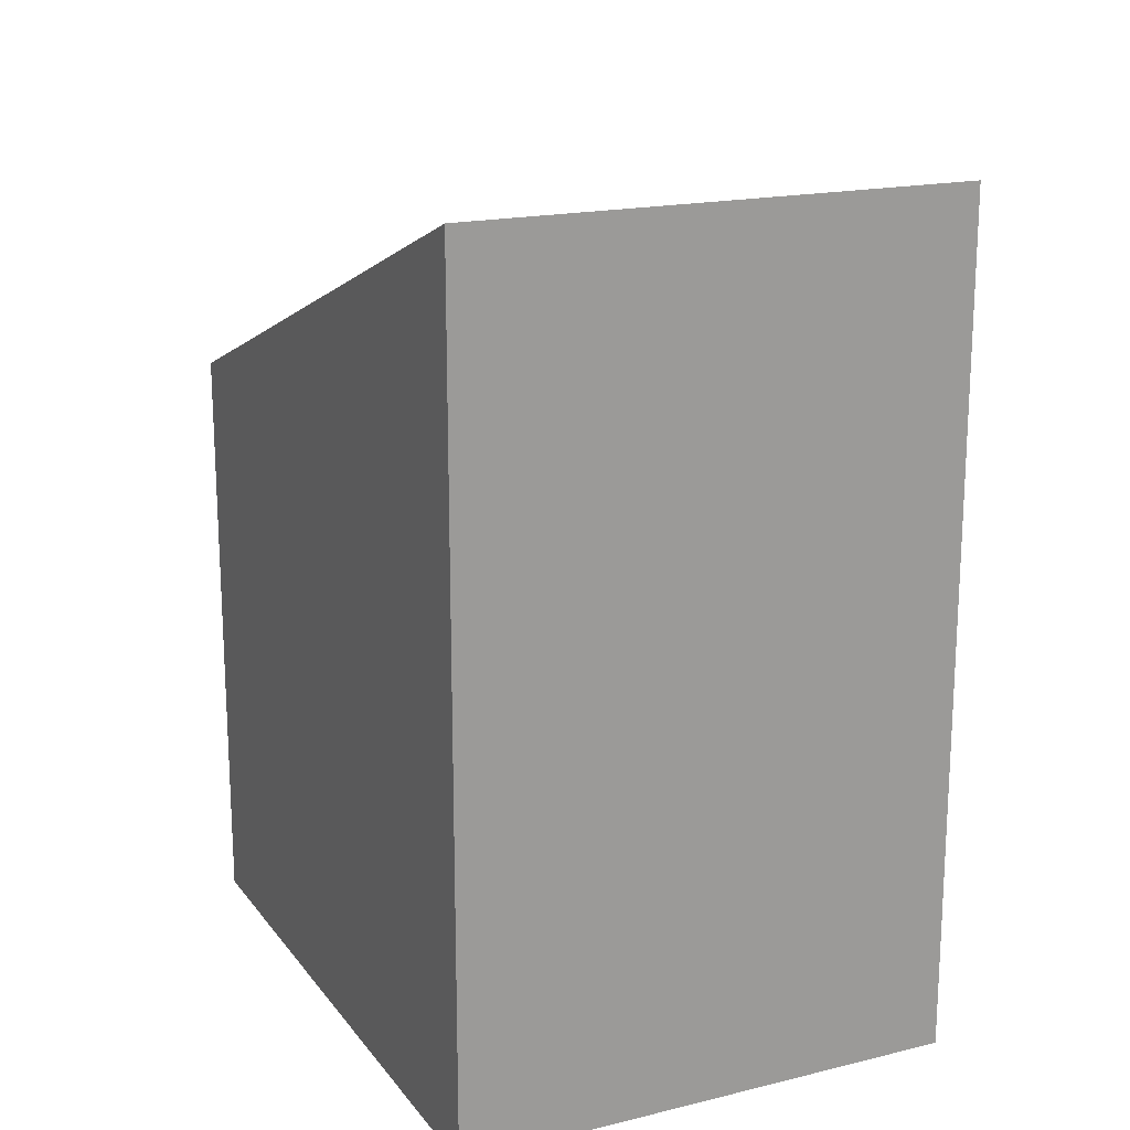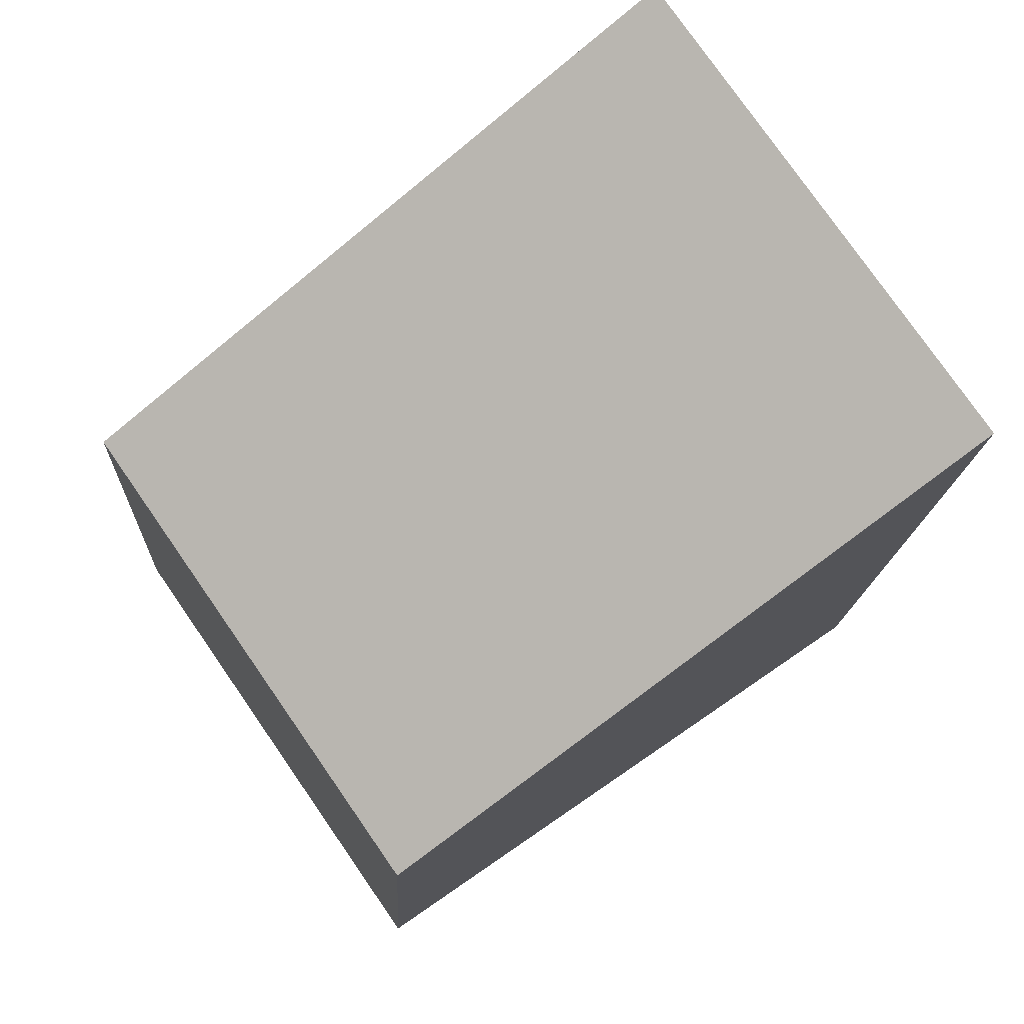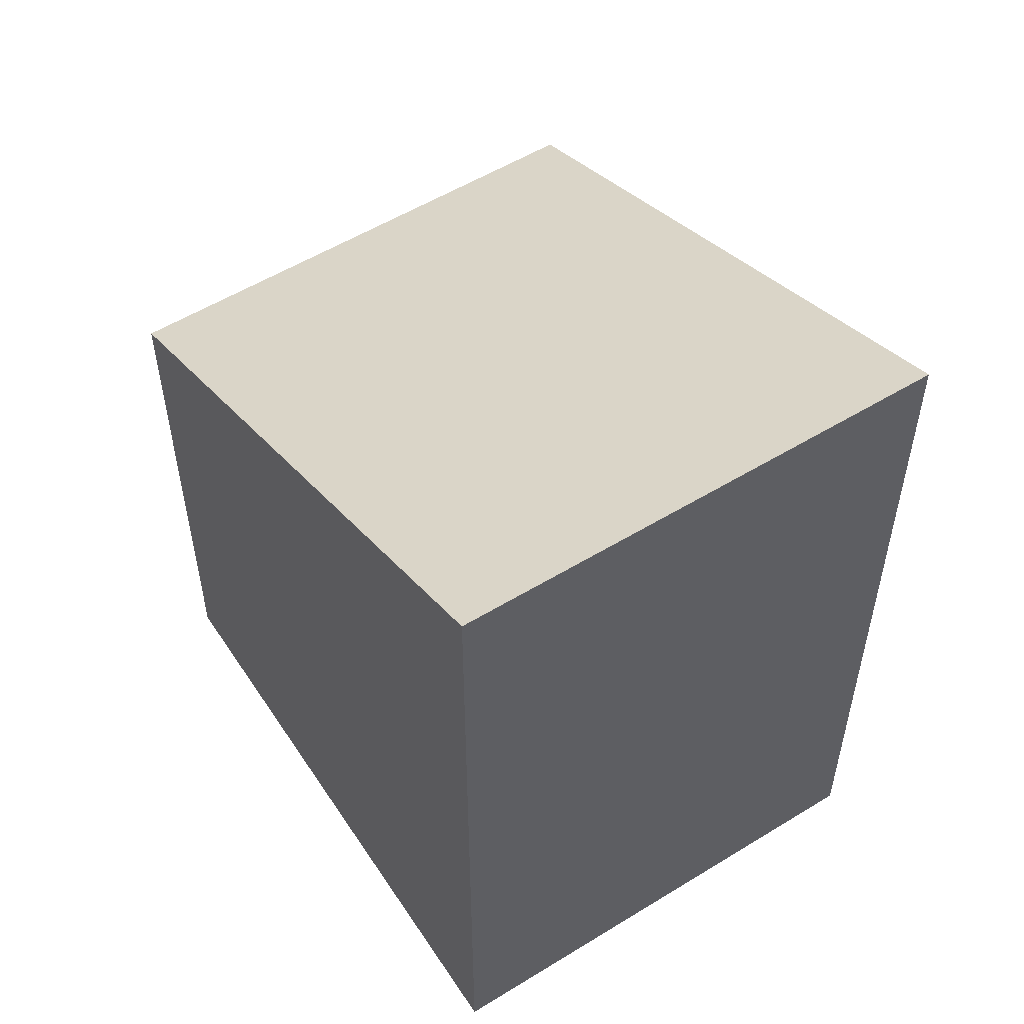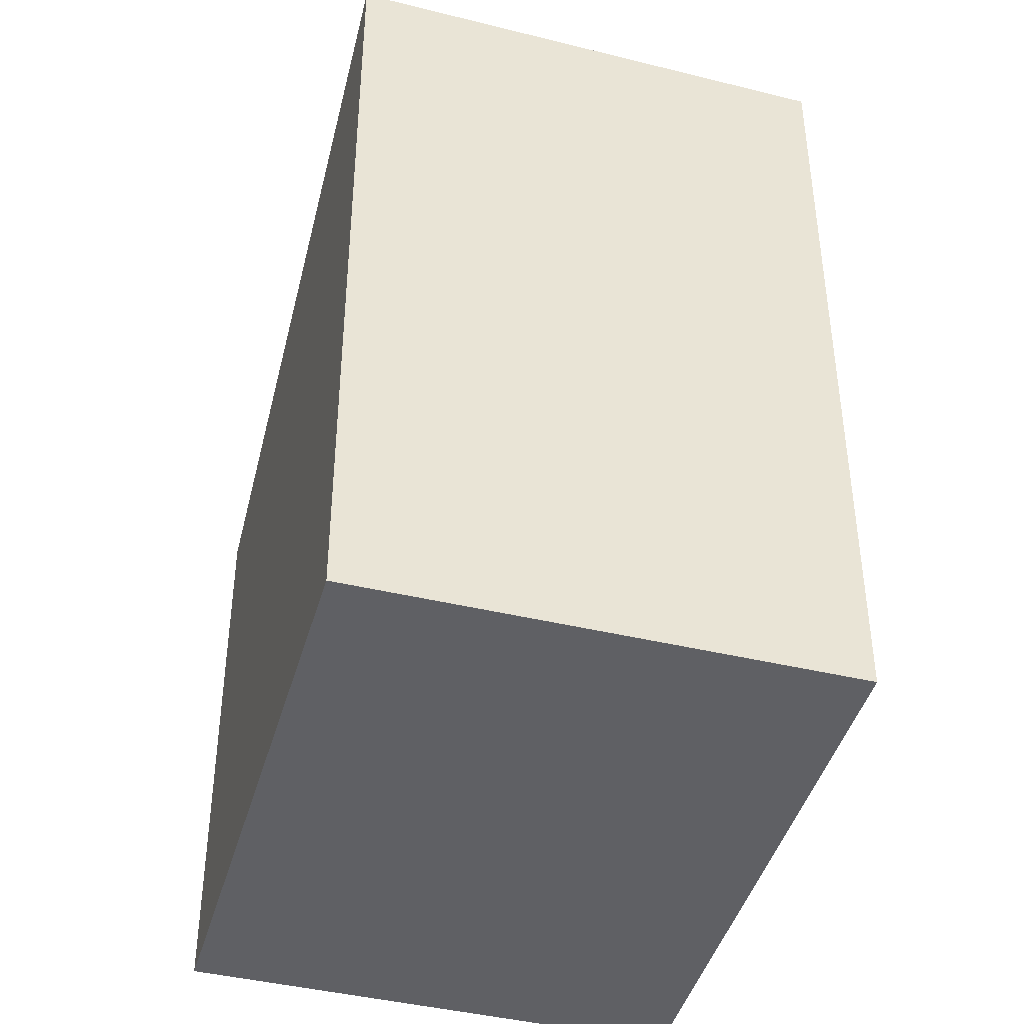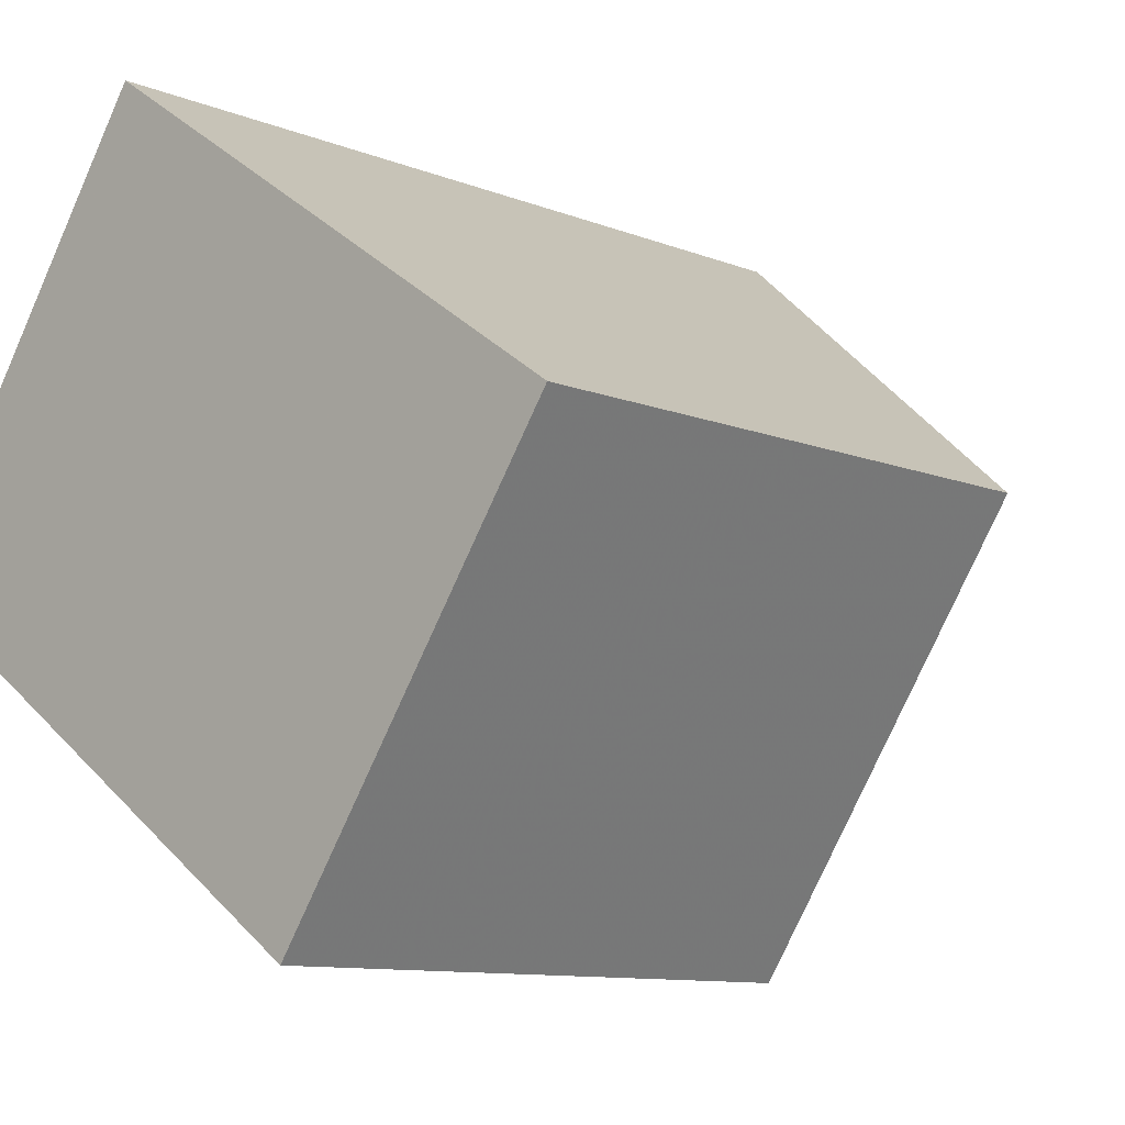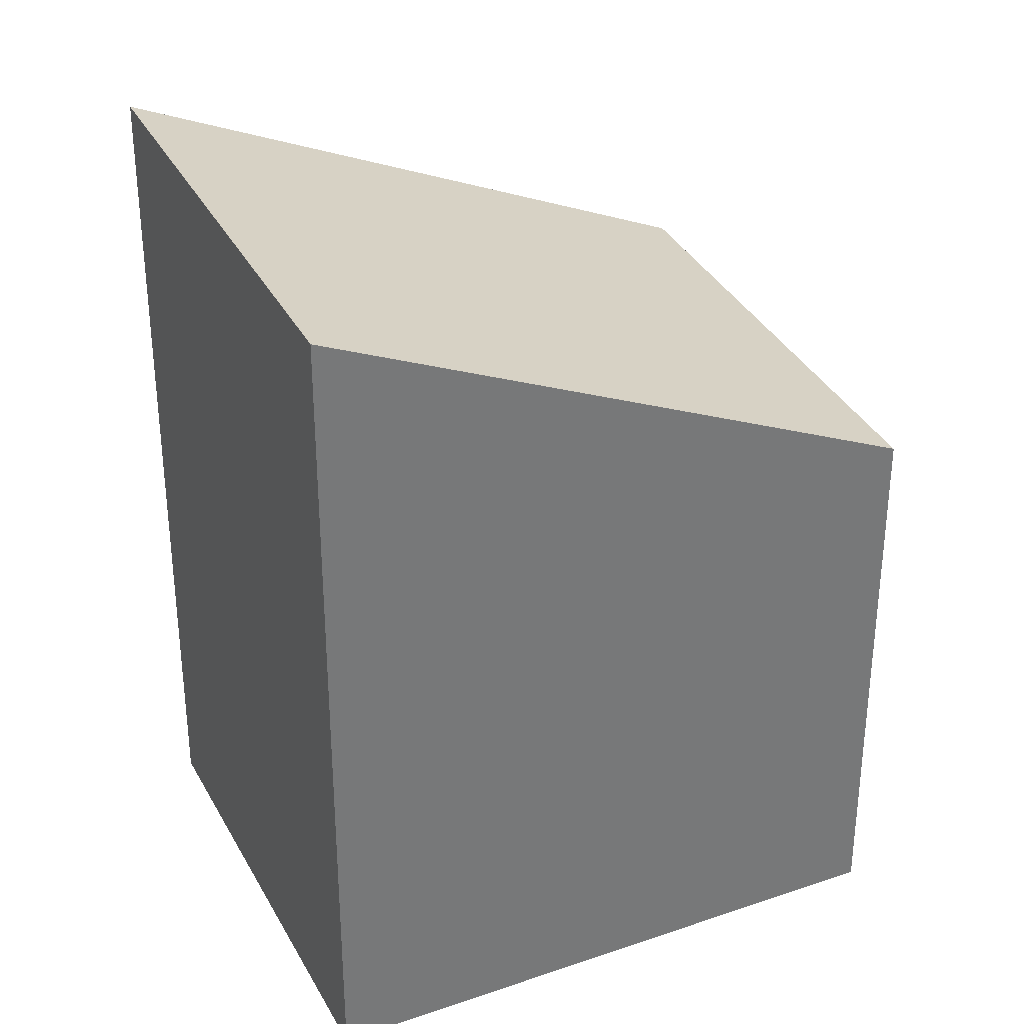
<metadata>
{"format":"obj","ext":"obj","renderer":"f3d","projection":"perspective","resolution":1024,"background":"white","views":[{"elev":20.2,"azim":99.4,"up":"+Z"},{"elev":-13.6,"azim":-2.3,"up":"+Y"},{"elev":56.9,"azim":91.7,"up":"+Z"},{"elev":-43.7,"azim":109.0,"up":"+Z"},{"elev":-10.0,"azim":-136.2,"up":"+Y"},{"elev":34.1,"azim":-170.4,"up":"+Z"}]}
</metadata>
<code>
v -1114 -802.8 2.337
v -1112 -801.4 3.462
v -1111 -803.1 3.511
v -1113 -804.5 2.386
v -1112 -801.4 3.462
v -1114 -802.8 2.337
v -1114 -802.8 0
v -1112 -801.4 0
v -1111 -803.1 3.511
v -1112 -801.4 3.462
v -1112 -801.4 0
v -1111 -803.1 0
v -1113 -804.5 2.386
v -1111 -803.1 3.511
v -1111 -803.1 0
v -1113 -804.5 0
v -1114 -802.8 2.337
v -1113 -804.5 2.386
v -1113 -804.5 0
v -1114 -802.8 0
v -1114 -802.8 0
v -1112 -801.4 0
v -1111 -803.1 0
v -1113 -804.5 0
f 2 3 4 1
f 6 7 8 5
f 10 11 12 9
f 14 15 16 13
f 18 19 20 17
f 22 23 24 21

</code>
